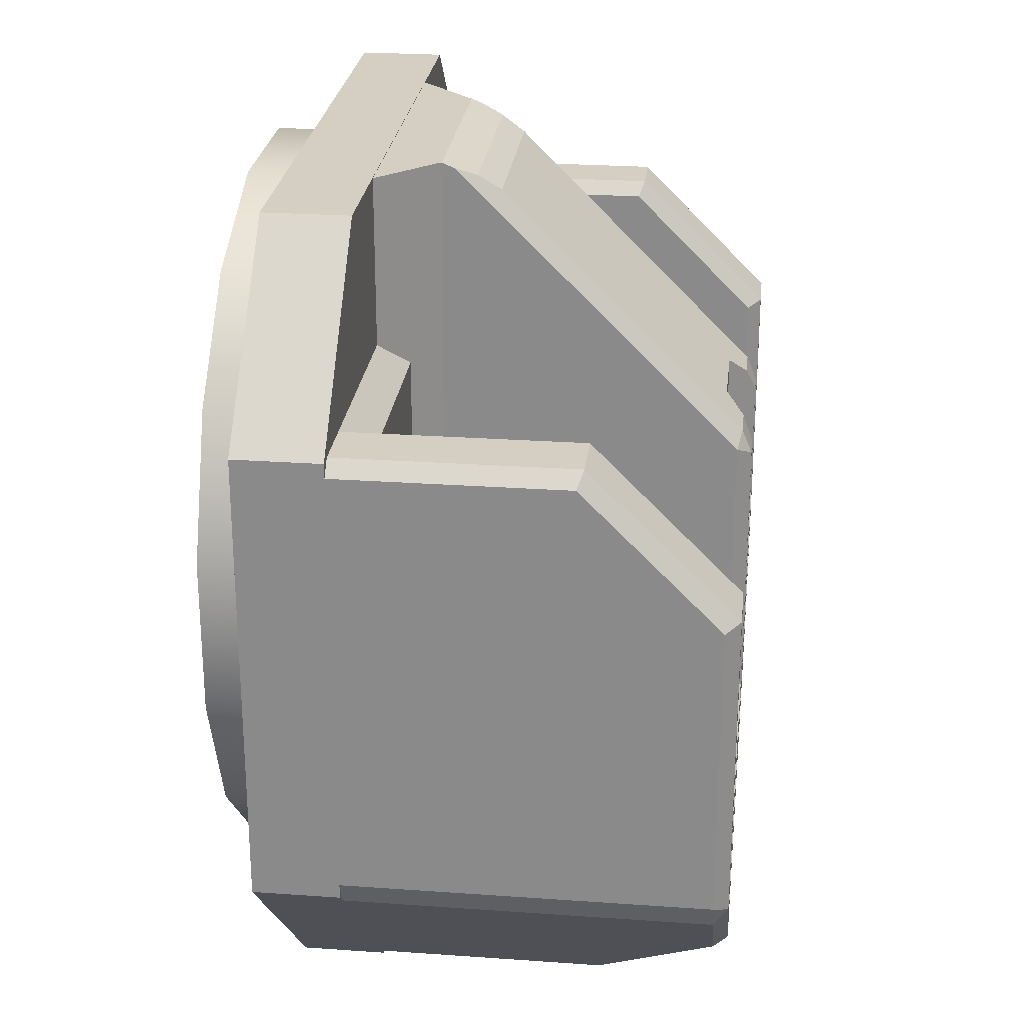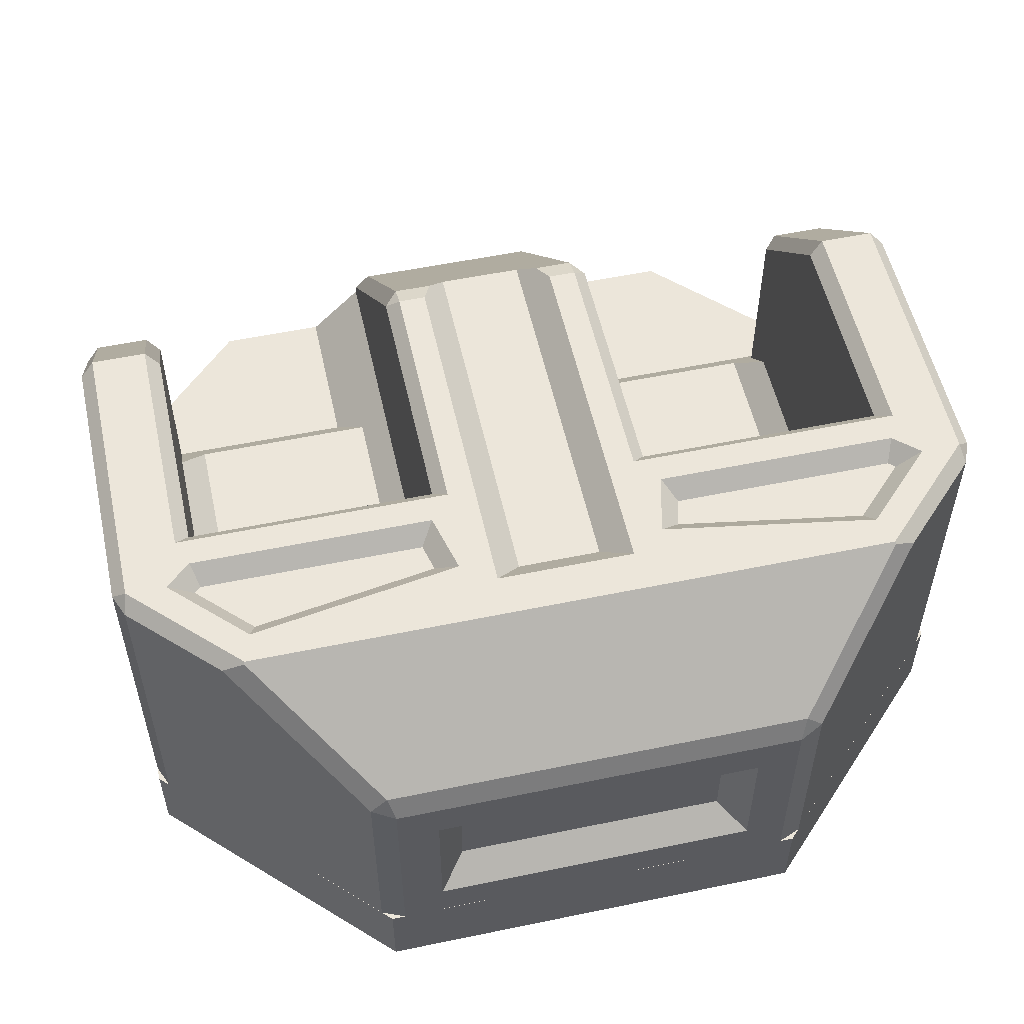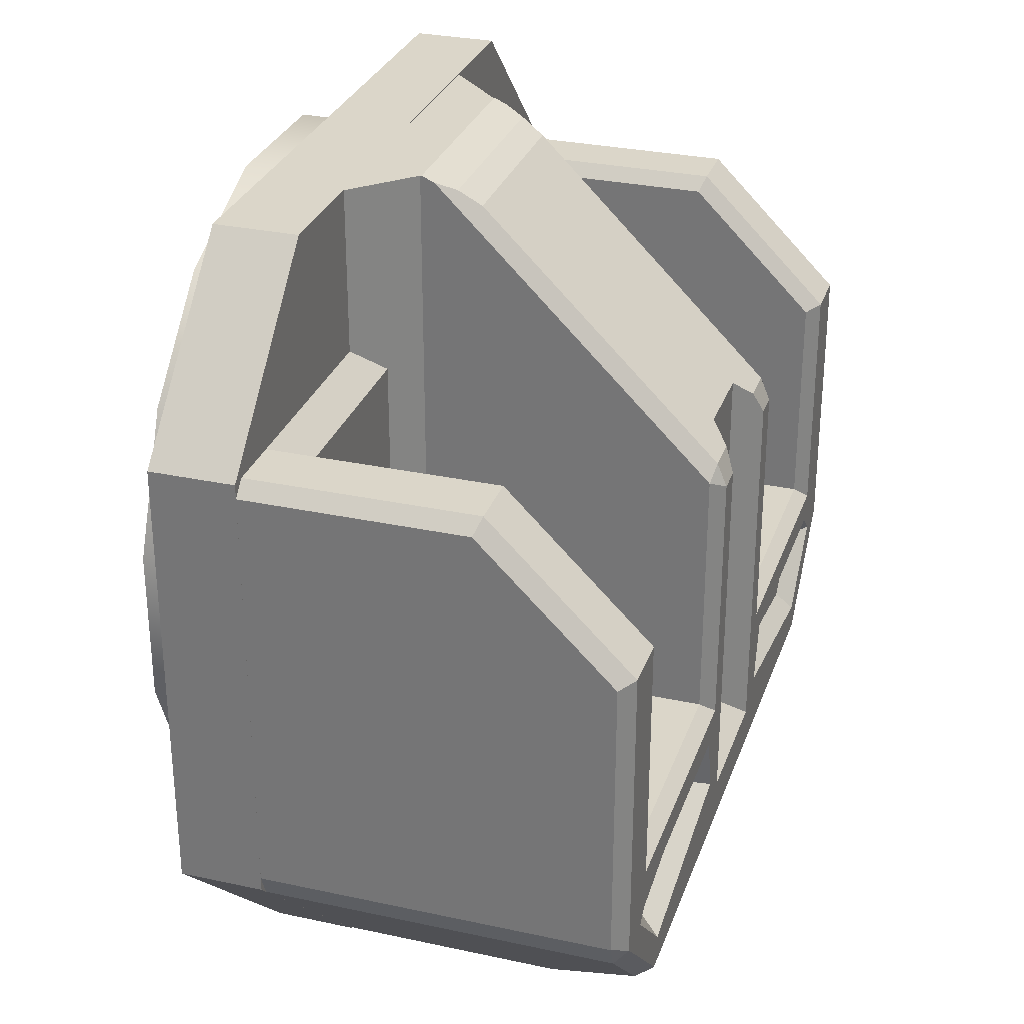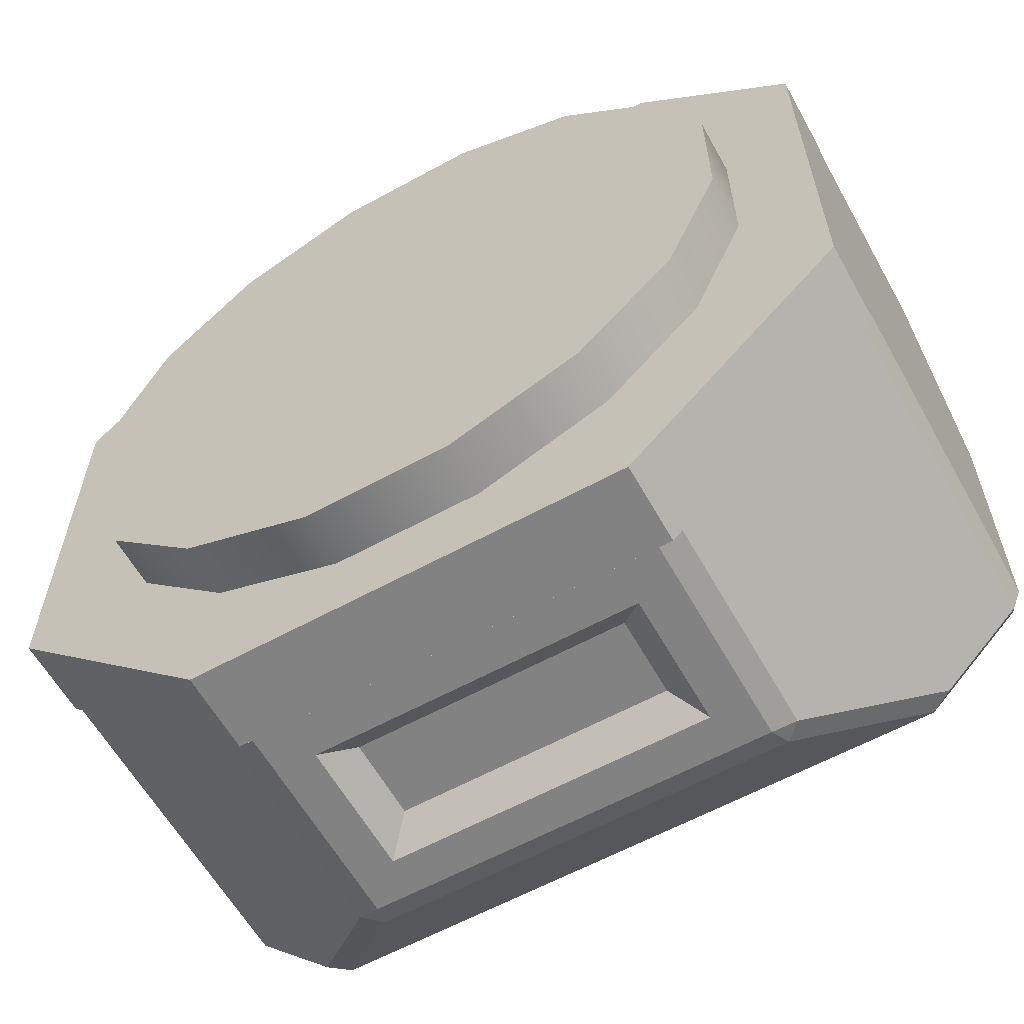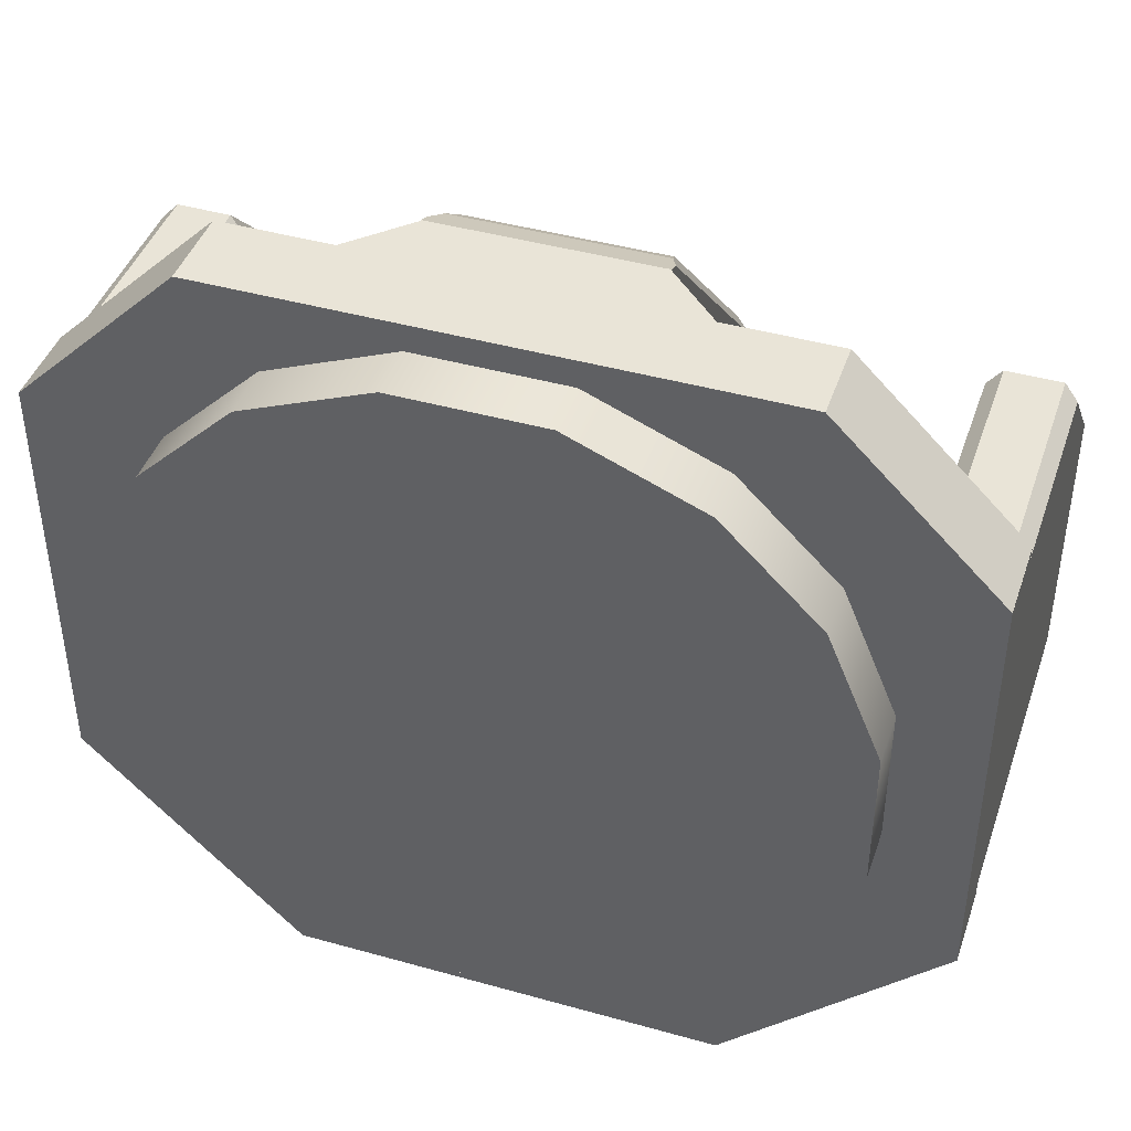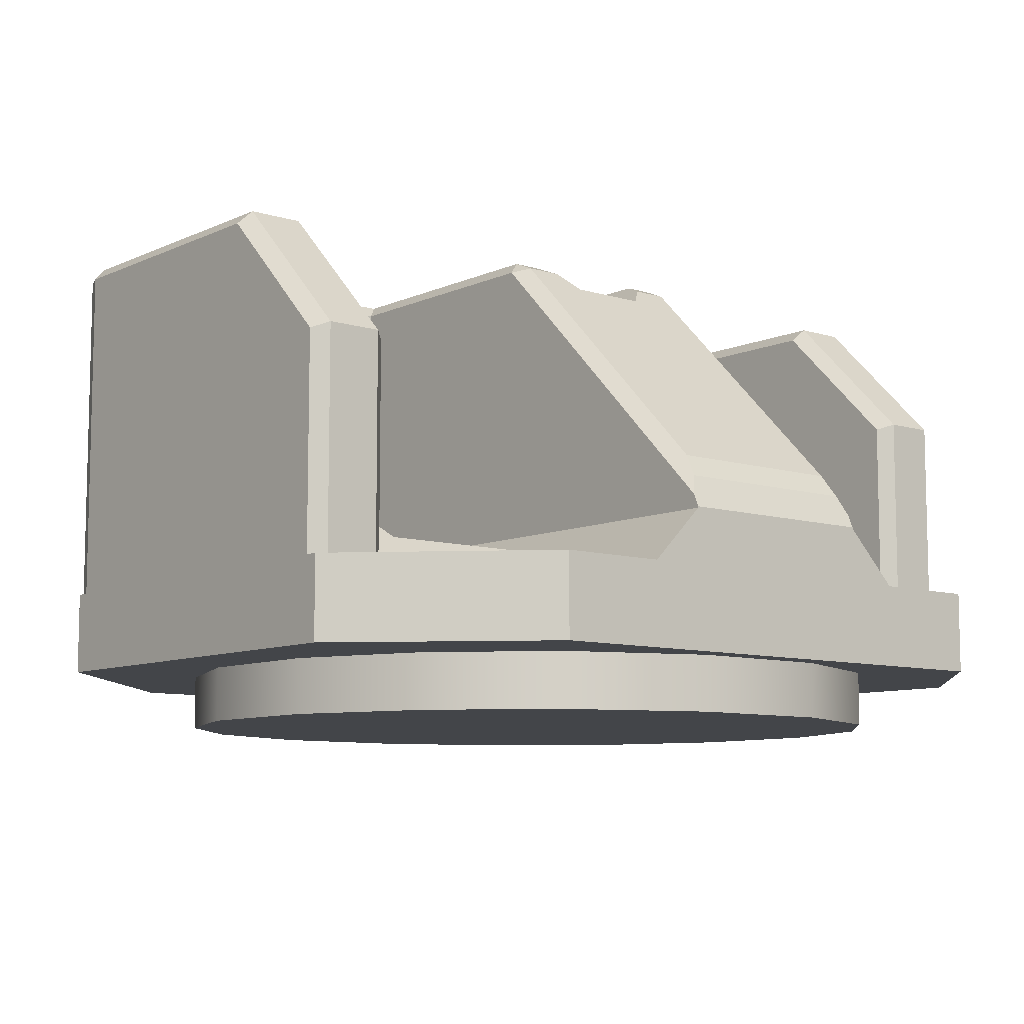
<metadata>
{"format":"obj","ext":"obj","renderer":"f3d","projection":"perspective","resolution":1024,"background":"white","views":[{"elev":25.5,"azim":96.5,"up":"+Z"},{"elev":54.5,"azim":167.6,"up":"+Y"},{"elev":29.8,"azim":107.6,"up":"+Z"},{"elev":-60.7,"azim":29.2,"up":"+Z"},{"elev":43.0,"azim":18.4,"up":"+Z"},{"elev":-8.7,"azim":-39.7,"up":"+Y"}]}
</metadata>
<code>
o Solid1.011
v 0.65 0.375 -0.275
v 0.2 0.375 -0.275
v 0.65 0.35 -0.25
v 0.2 0.35 -0.25
v 0.6 0.3 -0.2
v 0.25 0.3 -0.2
v 0.25 0.3 0.35
v 0.2 0.35 0.699
v 0.3 0.25 0.699
v 0.3 0.25 0.4
v 0.2 0.375 0.6896
v 0.2 0.875 0.1896
v 0.2 0.875 -0.275
v 0.2 0.3524 0.699
v 0.65 0.875 -0.275
v -0.2 0.375 -0.275
v -0.65 0.375 -0.275
v -0.2 0.35 -0.25
v -0.65 0.35 -0.25
v -0.25 0.3 -0.2
v -0.6 0.3 -0.2
v -0.65 0.35 0.3
v -0.6 0.3 0.35
v -0.65 0.875 0.1396
v -0.65 0.6396 0.375
v -0.65 0.275 0.375
v -0.65 0.875 -0.275
v -0.2 0.875 -0.275
v -0.3 0.25 0.699
v -0.2 0.35 0.699
v -0.2 0.3524 0.699
v -0.2 0.375 0.6896
v -0.1846 0.4123 0.6742
v 0.1846 0.4123 0.6742
v 0.775 0.65 0.4
v 0.775 0.25 0.4
v 0.8 0.6396 0.375
v 0.8 0.25 0.375
v 0.7023 0.9 -0.3916
v 0.8 0.875 -0.375
v 0.7823 0.875 -0.4177
v 0.8 0.25 -0.375
v 0.7823 0.25 -0.4177
v 0.5611 0.8675 -0.4868
v 0.591 0.8967 -0.5783
v 0.6306 0.875 -0.5694
v 0.3871 0.6927 -0.7823
v 0.4177 0.6621 -0.7823
v 0.3 0.575 -0.8
v 0.25 0.375 -0.75
v 0.4177 0.25 -0.7823
v -0.25 0.525 -0.75
v -0.4177 0.6621 -0.7823
v -0.3871 0.6927 -0.7823
v -0.7823 0.875 -0.4177
v -0.8 0.875 -0.375
v -0.7023 0.9 -0.3916
v -0.775 0.65 0.4
v -0.775 0.9 0.15
v -0.8 0.6396 0.375
v -0.8 0.875 0.1396
v -0.8 0.25 0.375
v -0.775 0.25 0.4
v -0.6306 0.875 -0.5694
v -0.591 0.8967 -0.5783
v -0.5611 0.8675 -0.4868
v -0.7823 0.25 -0.4177
v -0.8 0.25 -0.375
v -0.3 0.325 -0.8
v -0.4177 0.25 -0.7823
v 0.8 0.875 0.1396
v 0.775 0.9 0.15
v -0.675 0.65 0.4
v -0.675 0.9 0.15
v -0.675 0.25 0.4
v 0.65 0.6396 0.375
v 0.65 0.275 0.375
v 0.675 0.65 0.4
v 0.675 0.25 0.4
v 0.675 0.9 0.15
v 0.65 0.875 0.1396
v 0.6559 0.9 -0.35
v 0.2394 0.8675 -0.3825
v 0.1292 0.8033 0.2967
v 0.175 0.9 0.175
v 0.125 0.9 0.175
v 0.129 0.4997 0.6003
v -0.129 0.4997 0.6003
v -0.175 0.9 0.175
v -0.2 0.875 0.1896
v -0.1292 0.8033 0.2967
v -0.125 0.9 0.175
v -0.2394 0.8675 -0.3825
v -0.6559 0.9 -0.35
v 0.65 0.35 0.3
v 0.1867 0.9 -0.4593
v -0.1867 0.9 -0.4593
v -0.075 0.85 -0.45
v 0.075 0.85 -0.45
v 0.7999 0.25 0.4001
v 0.7999 0.1 0.4001
v 0.8001 0.25 0.4
v 0.8001 0.1 0.4
v -0.8001 0.25 0.4
v -0.8001 0.1 0.4
v -0.7999 0.25 0.4001
v -0.7999 0.1 0.4001
v -0.8001 0.25 -0.4001
v -0.8001 0.1 -0.4001
v -0.8001 0.25 -0.4
v -0.8001 0.1 -0.4
v 0.8001 0.25 -0.4
v 0.8001 0.1 -0.4
v 0.8001 0.25 -0.4001
v 0.8001 0.1 -0.4001
v 0.4001 0.25 -0.8001
v 0.4001 0.1 -0.8001
v 0.4 0.25 -0.8001
v 0.4 0.1 -0.8001
v -0.4 0.25 -0.8001
v -0.4 0.1 -0.8001
v -0.4001 0.25 -0.8001
v -0.4001 0.1 -0.8001
v 0.6 0.3 0.35
v -0.25 0.3 0.35
v -0.3 0.25 0.4
v 0.5 0.25 0.7
v 0.5 0.1 0.7
v 0.551 0.1 0.374
v 0.65 0.1 0.135
v 0.65 0.1 -0.135
v 0.551 0.1 -0.374
v 0.374 0.1 -0.551
v 0.135 0.1 -0.65
v -0.135 0.1 -0.65
v -0.374 0.1 -0.551
v -0.5 0.1 0.7
v 0.135 0.1 0.65
v 0.374 0.1 0.551
v -0.551 0.1 0.374
v -0.374 0.1 0.551
v -0.135 0.1 0.65
v -0.65 0.1 0.135
v -0.65 0.1 -0.135
v -0.551 0.1 -0.374
v -0.5 0.25 0.7
v -0.65 -0 0.135
v -0.551 -0 0.374
v -0.374 -0 0.551
v -0.65 0 -0.135
v -0.551 0 -0.374
v -0.135 -0 0.65
v 0.135 -0 0.65
v -0.374 0 -0.551
v -0.135 0 -0.65
v 0.135 0 -0.65
v 0.551 -0 0.374
v 0.374 -0 0.551
v 0.374 0 -0.551
v 0.551 0 -0.374
v 0.65 -0 0.135
v 0.65 0 -0.135
v 0.375 0.65 -0.8
v 0.375 0.25 -0.8
v -0.375 0.65 -0.8
v -0.375 0.25 -0.8
v 0.25 0.525 -0.75
v 0.3 0.325 -0.8
v -0.3 0.575 -0.8
v -0.25 0.375 -0.75
v 0.175 0.8823 0.2177
v 0.1073 0.8823 0.2177
v 0.175 0.453 0.647
v -0.175 0.453 0.647
v -0.175 0.8823 0.2177
v -0.1073 0.8823 0.2177
v -0.075 0.85 0.25
v 0.075 0.85 0.25
v 0.775 0.9 -0.3896
v 0.5896 0.9 -0.575
v -0.775 0.9 -0.3896
v -0.5896 0.9 -0.575
v 0.675 0.9 -0.3
v 0.175 0.9 -0.3
v -0.175 0.9 -0.3
v -0.675 0.9 -0.3
v 0.125 0.9 -0.5
v -0.125 0.9 -0.5
v 0.6551 0.8675 -0.3929
v 0.5724 0.9 -0.5216
v -0.6551 0.8675 -0.3929
v -0.5724 0.9 -0.5216
v 0.6434 0.8675 -0.3825
v 0.214 0.9 -0.35
v -0.214 0.9 -0.35
v -0.6434 0.8675 -0.3825
v 0.2268 0.8675 -0.4329
v -0.2268 0.8675 -0.4329
f 1 2 3
f 3 2 4
f 3 4 5
f 5 4 6
f 6 4 7
f 7 4 8
f 7 8 9
f 9 10 7
f 8 4 11
f 11 4 2
f 11 2 12
f 12 2 13
f 11 14 8
f 2 1 13
f 13 1 15
f 16 17 18
f 18 17 19
f 18 19 20
f 20 19 21
f 19 22 21
f 21 22 23
f 17 24 19
f 19 24 25
f 19 25 22
f 22 25 26
f 17 27 24
f 17 16 27
f 27 16 28
f 29 9 30
f 30 9 8
f 30 8 31
f 31 8 14
f 31 14 32
f 32 14 11
f 32 11 33
f 33 11 34
f 35 36 37
f 37 36 38
f 179 40 41
f 42 43 40
f 40 43 41
f 180 179 45
f 45 179 46
f 46 179 41
f 47 48 163
f 164 163 51
f 51 163 48
f 165 53 54
f 55 56 181
f 58 59 60
f 60 59 61
f 181 56 59
f 59 56 61
f 62 63 60
f 60 63 58
f 55 181 64
f 64 181 65
f 65 181 182
f 67 68 55
f 55 68 56
f 65 54 64
f 64 54 53
f 54 47 165
f 165 47 163
f 166 70 165
f 165 70 53
f 48 47 46
f 46 47 45
f 71 40 72
f 72 40 179
f 71 72 37
f 37 72 35
f 182 180 65
f 65 180 45
f 65 45 54
f 54 45 47
f 58 73 59
f 59 73 74
f 63 75 58
f 58 75 73
f 62 60 68
f 68 60 61
f 68 61 56
f 55 64 67
f 67 64 53
f 67 53 70
f 76 77 78
f 78 77 79
f 78 80 76
f 76 80 81
f 183 15 80
f 80 15 81
f 183 184 15
f 15 184 13
f 171 12 85
f 184 85 13
f 13 85 12
f 172 171 86
f 86 171 85
f 34 11 173
f 173 11 12
f 173 12 171
f 173 174 34
f 34 174 33
f 89 90 175
f 175 90 174
f 174 90 32
f 174 32 33
f 176 92 175
f 175 92 89
f 90 89 28
f 28 89 185
f 185 186 28
f 28 186 27
f 186 74 27
f 27 74 24
f 75 26 73
f 73 26 25
f 73 25 74
f 74 25 24
f 35 78 36
f 36 78 79
f 15 1 81
f 81 1 3
f 81 3 76
f 76 3 95
f 76 95 77
f 18 32 16
f 16 32 90
f 16 90 28
f 18 30 32
f 32 30 31
f 41 43 46
f 46 43 48
f 48 43 51
f 44 197 189
f 189 197 193
f 179 183 72
f 72 183 80
f 180 182 187
f 187 182 188
f 198 66 191
f 198 191 196
f 186 181 59
f 186 59 74
f 196 93 198
f 188 185 92
f 92 185 89
f 193 197 83
f 184 187 86
f 184 86 85
f 92 176 188
f 188 176 98
f 98 176 177
f 98 99 188
f 188 99 187
f 86 187 172
f 172 187 99
f 172 99 178
f 98 177 99
f 99 177 178
f 100 101 102
f 102 101 103
f 104 105 106
f 106 105 107
f 108 109 110
f 110 109 111
f 112 113 114
f 114 113 115
f 116 117 118
f 118 117 119
f 120 121 122
f 122 121 123
f 108 122 109
f 109 122 123
f 120 118 121
f 121 118 119
f 50 170 167
f 167 170 52
f 116 114 117
f 117 114 115
f 112 102 113
f 113 102 103
f 38 42 37
f 37 42 71
f 71 42 40
f 104 110 105
f 105 110 111
f 87 84 88
f 88 84 91
f 3 5 95
f 95 5 124
f 6 7 5
f 5 7 124
f 21 23 20
f 20 23 125
f 20 125 18
f 18 125 30
f 30 125 29
f 29 125 126
f 100 127 101
f 101 127 128
f 128 129 101
f 101 129 130
f 101 130 103
f 103 130 131
f 103 131 113
f 113 131 132
f 113 132 115
f 115 132 133
f 115 133 117
f 117 133 119
f 119 133 134
f 119 134 121
f 121 134 135
f 121 135 136
f 137 138 128
f 128 138 139
f 128 139 129
f 107 140 137
f 137 140 141
f 137 141 142
f 140 107 143
f 143 107 105
f 143 105 144
f 144 105 111
f 144 111 145
f 145 111 109
f 145 109 136
f 136 109 123
f 136 123 121
f 142 138 137
f 107 137 106
f 106 137 146
f 127 146 128
f 128 146 137
f 72 80 35
f 35 80 78
f 7 10 124
f 124 10 77
f 124 77 95
f 10 79 77
f 125 23 126
f 126 23 26
f 126 26 75
f 23 22 26
f 9 29 146
f 146 29 126
f 146 126 75
f 75 63 146
f 146 63 106
f 106 63 62
f 106 62 104
f 104 62 68
f 104 68 110
f 110 68 67
f 110 67 108
f 108 67 70
f 108 70 122
f 122 70 166
f 122 166 120
f 120 166 164
f 120 164 118
f 118 164 116
f 116 164 51
f 116 51 114
f 114 51 43
f 114 43 112
f 112 43 42
f 112 42 38
f 36 100 38
f 38 100 102
f 38 102 112
f 100 36 127
f 127 36 79
f 127 79 10
f 10 9 127
f 127 9 146
f 147 148 143
f 143 148 140
f 148 149 140
f 140 149 141
f 147 150 148
f 148 150 151
f 148 151 149
f 149 151 152
f 152 151 153
f 153 151 154
f 153 154 155
f 156 157 155
f 155 157 158
f 155 158 153
f 156 159 157
f 157 159 160
f 157 160 161
f 161 160 162
f 149 152 141
f 141 152 142
f 152 153 142
f 142 153 138
f 153 158 138
f 138 158 139
f 158 157 139
f 139 157 129
f 157 161 129
f 129 161 130
f 161 162 130
f 130 162 131
f 162 160 131
f 131 160 132
f 160 159 132
f 132 159 133
f 151 150 145
f 145 150 144
f 145 136 151
f 151 136 154
f 155 154 135
f 135 154 136
f 159 156 133
f 133 156 134
f 143 144 147
f 147 144 150
f 135 134 155
f 155 134 156
f 49 164 168
f 169 163 49
f 69 165 169
f 168 166 69
f 167 168 50
f 52 49 167
f 170 169 52
f 50 69 170
f 49 163 164
f 169 165 163
f 69 166 165
f 168 164 166
f 167 49 168
f 52 169 49
f 170 69 169
f 50 168 69
f 84 171 172
f 84 87 173 171
f 87 88 174 173
f 88 91 175 174
f 91 176 175
f 91 177 176
f 84 172 178
f 91 84 178 177
f 190 39 179 180
f 57 192 182 181
f 82 194 184 183
f 195 94 186 185
f 96 190 180 187
f 39 82 183 179
f 192 97 188 182
f 94 57 181 186
f 97 195 185 188
f 194 96 187 184
f 44 189 39 190
f 191 66 192 57
f 193 83 194 82
f 93 196 94 195
f 197 44 190 96
f 189 193 82 39
f 66 198 97 192
f 196 191 57 94
f 198 93 195 97
f 83 197 96 194

</code>
